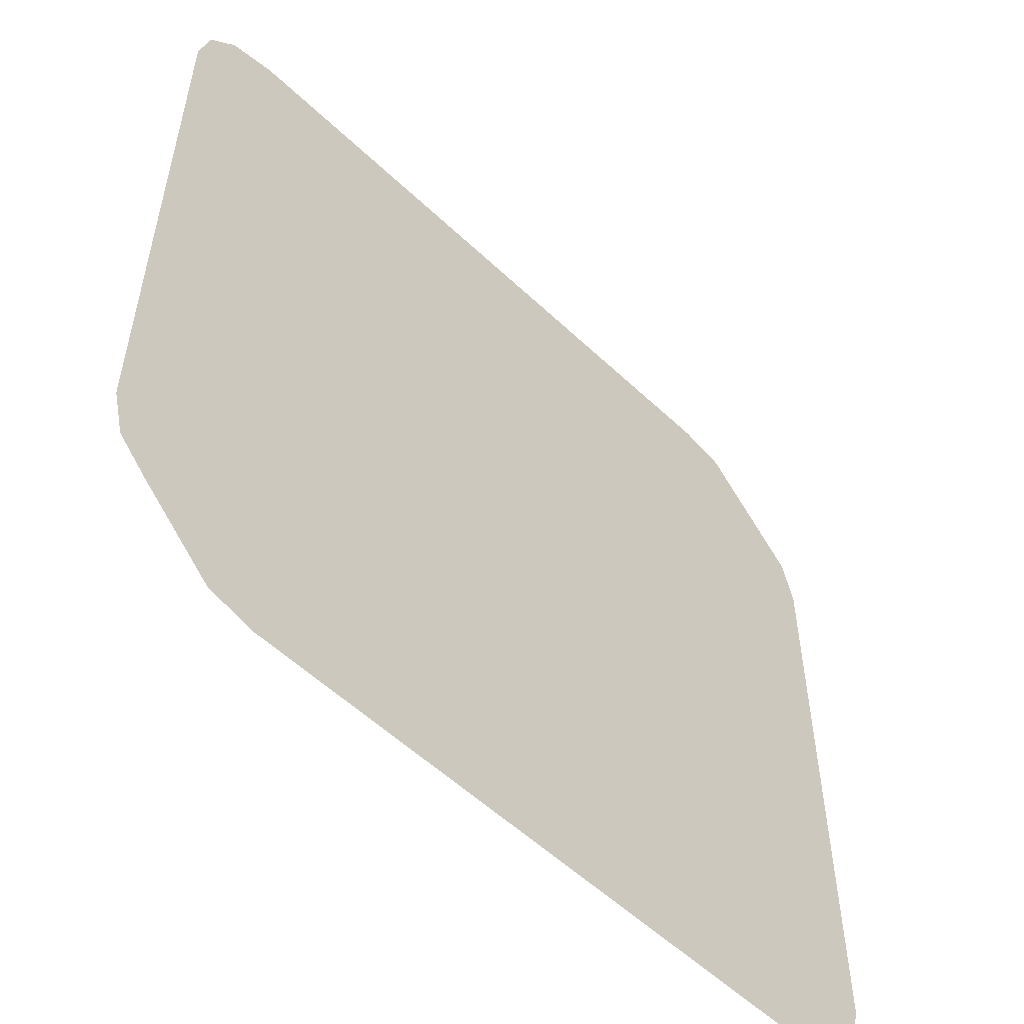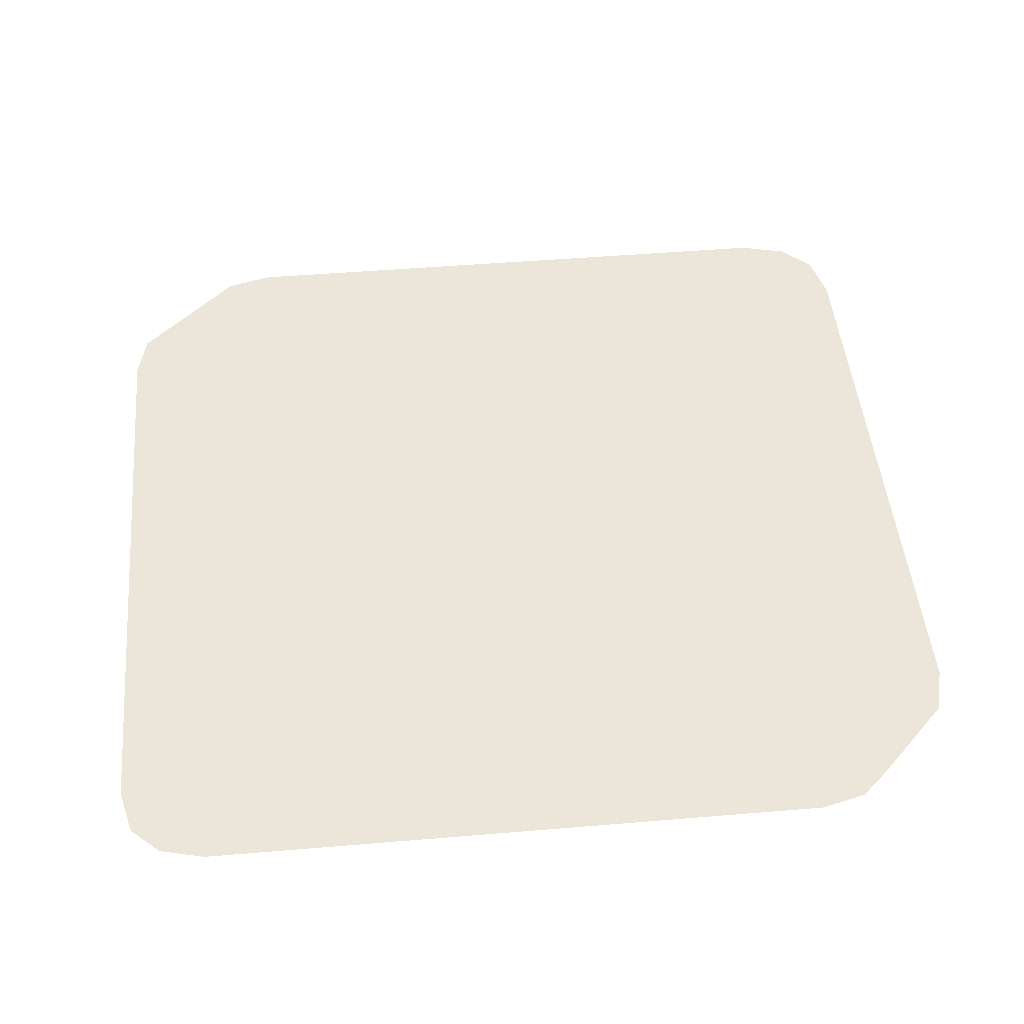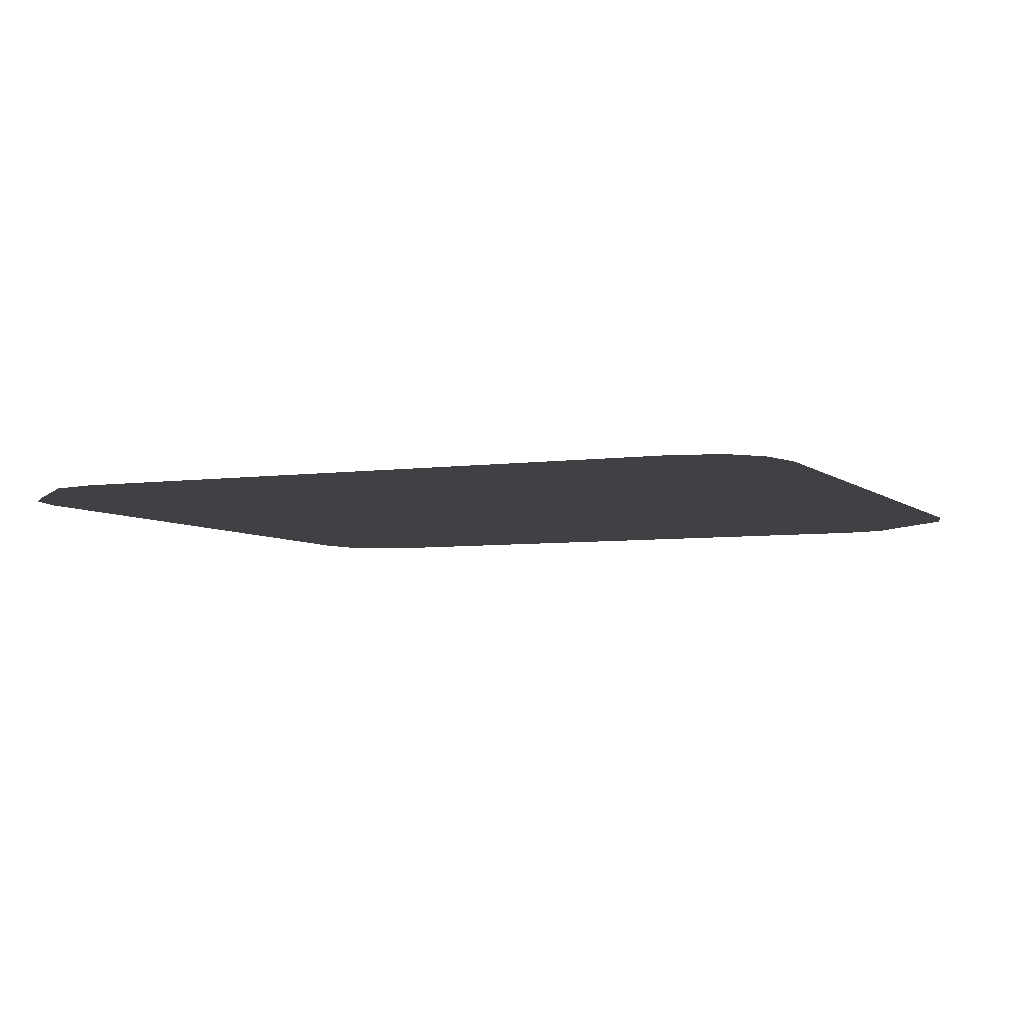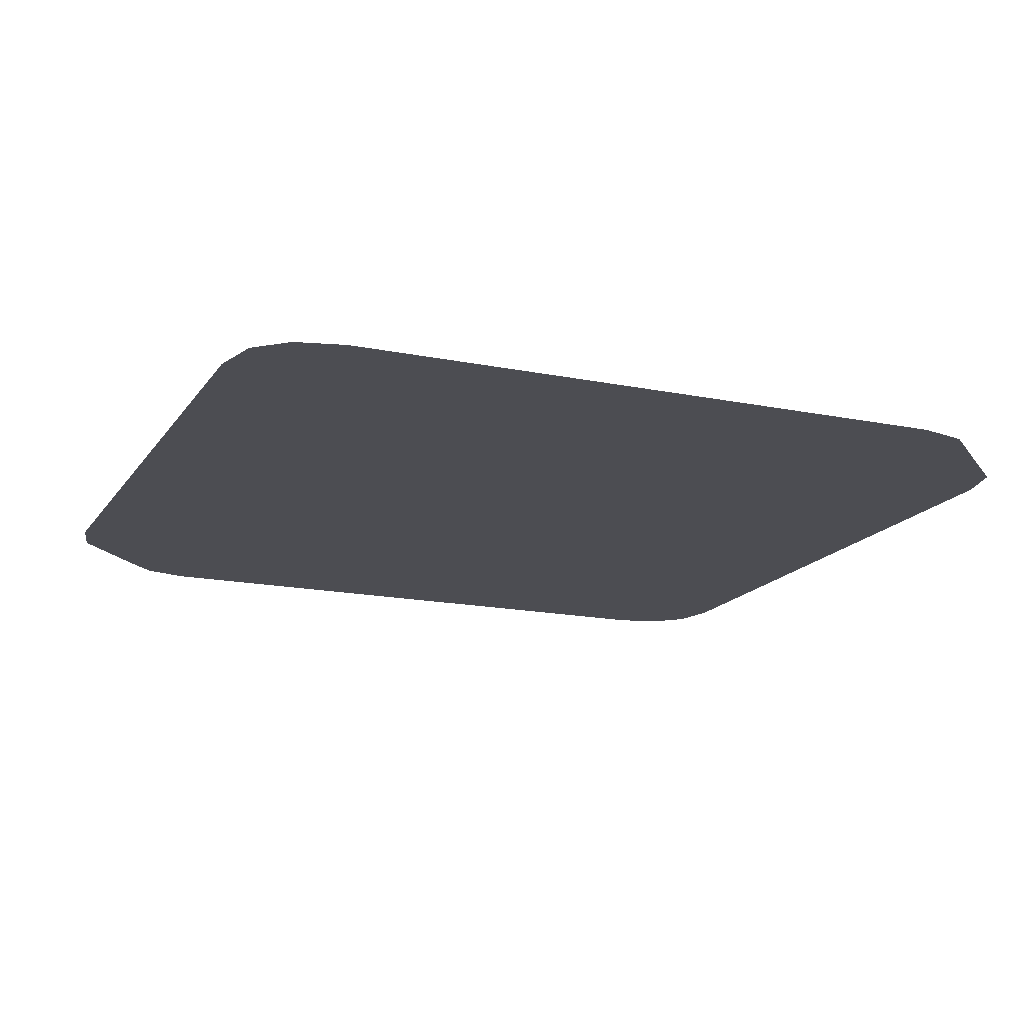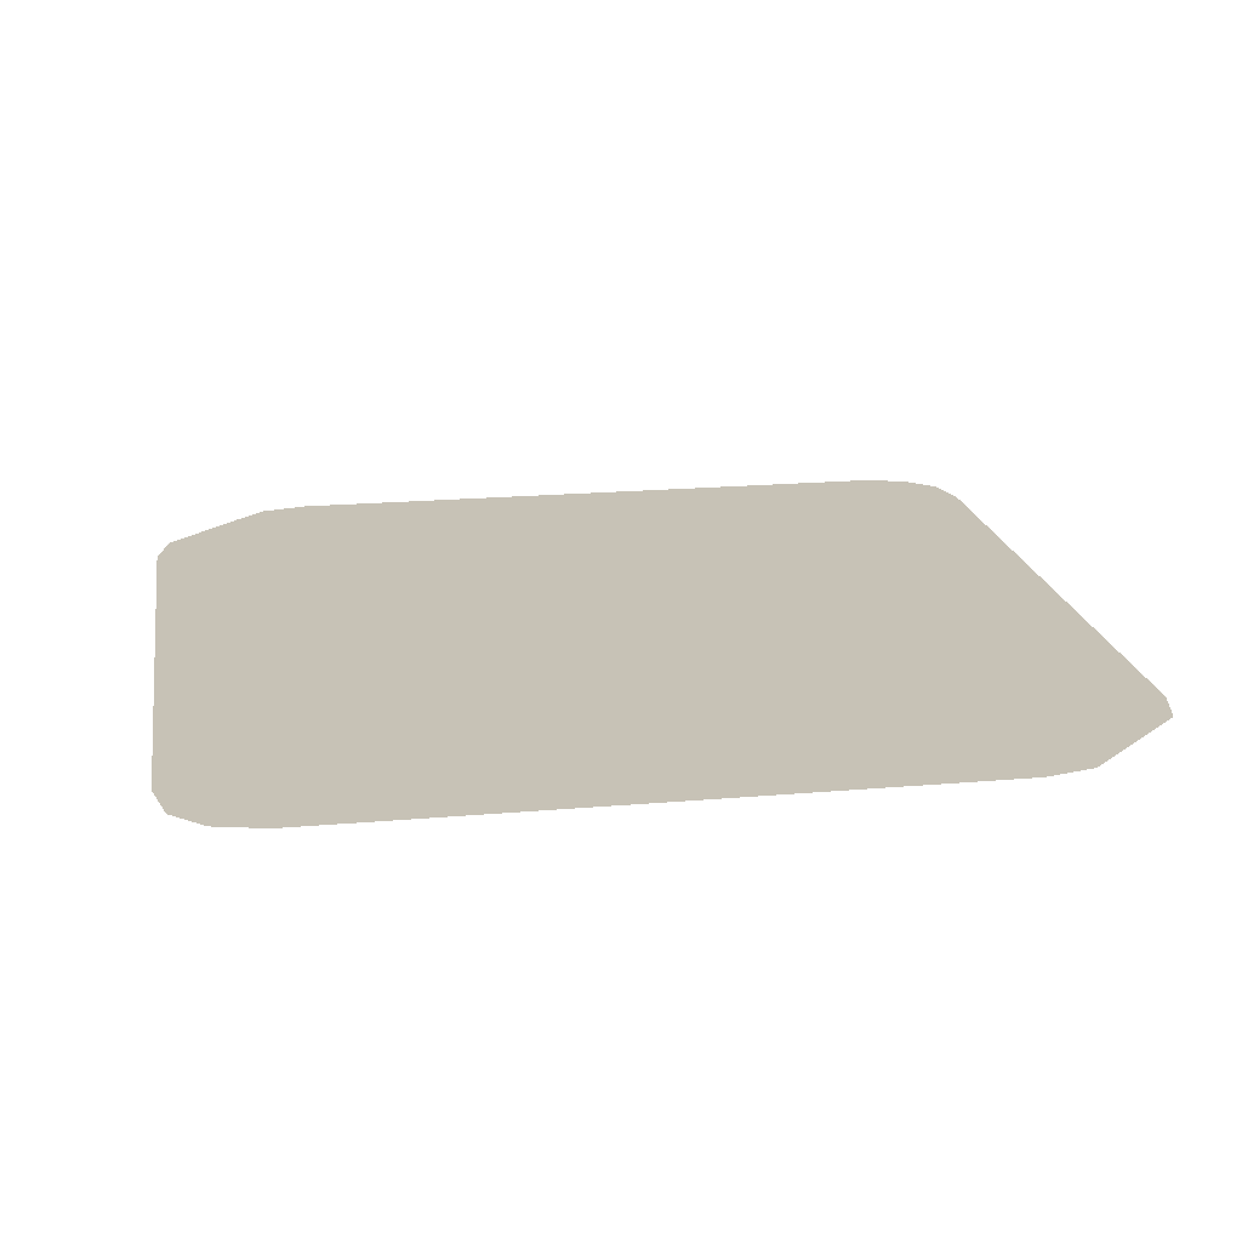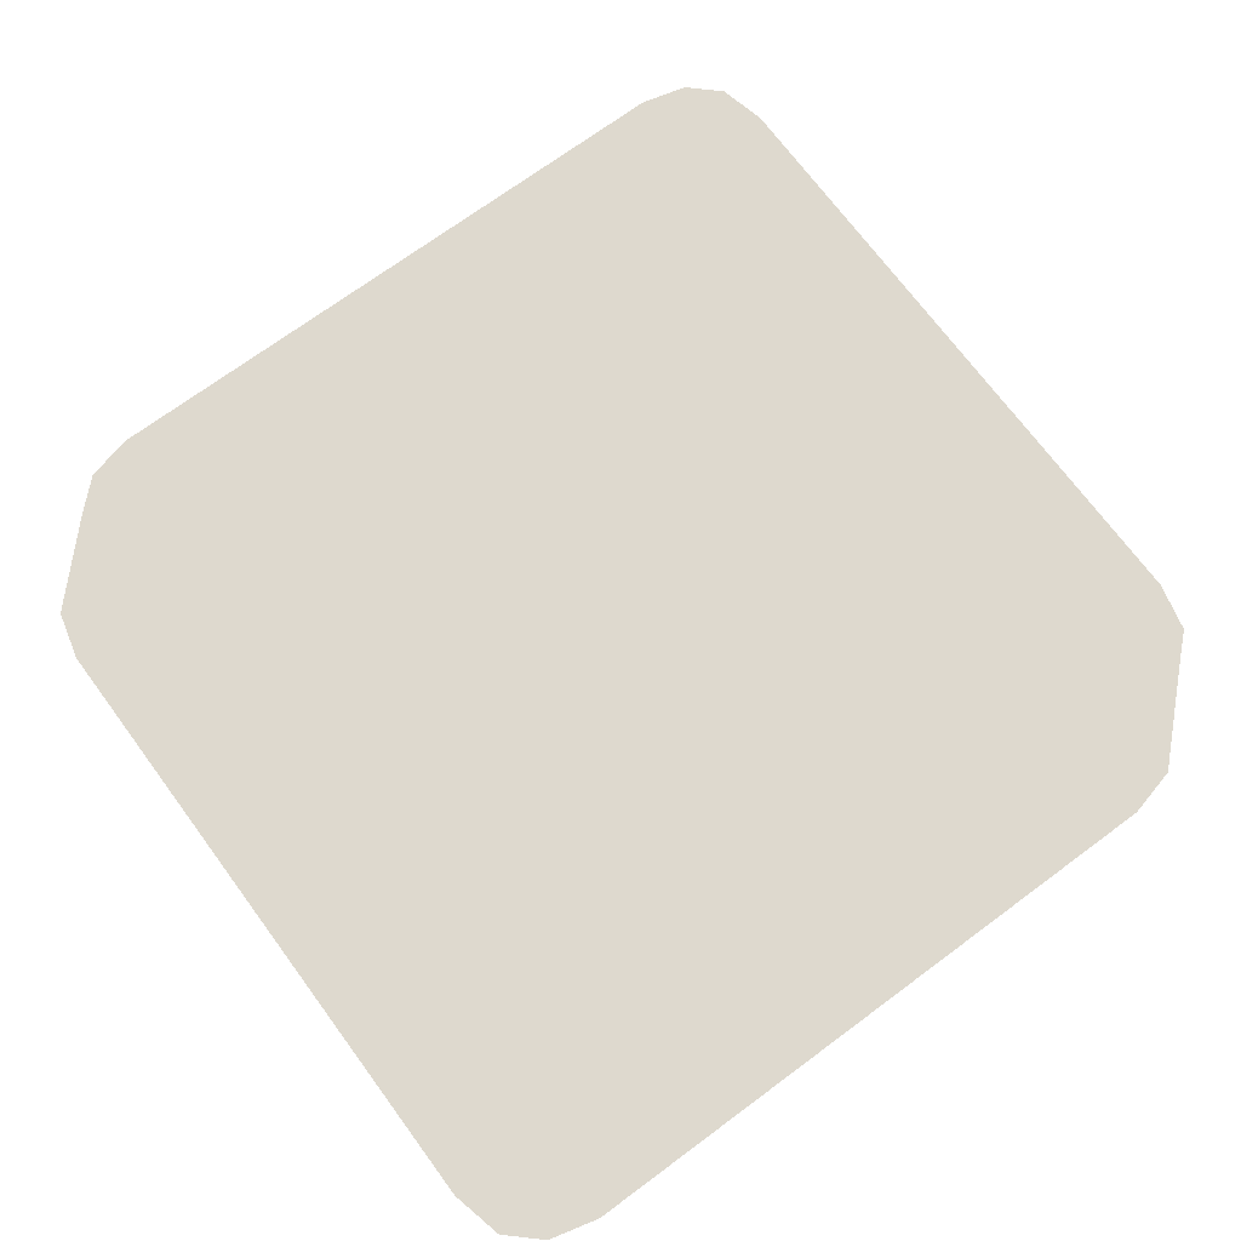
<metadata>
{"format":"obj","ext":"obj","renderer":"f3d","projection":"perspective","resolution":1024,"background":"white","views":[{"elev":-55.1,"azim":135.1,"up":"+Z"},{"elev":47.7,"azim":84.6,"up":"+Y"},{"elev":-5.4,"azim":-156.1,"up":"+Y"},{"elev":-16.4,"azim":-112.8,"up":"+Y"},{"elev":19.1,"azim":-99.5,"up":"+Y"},{"elev":71.4,"azim":-126.5,"up":"+Y"}]}
</metadata>
<code>
o point_stage_boss
v -101 -0.25 128.8
v -101.2 -0.25 129
v -101.2 -0.25 128.8
v -100 -0.25 130
v -99.03 -0.25 128.8
v -101.2 -0.25 131
v -98.76 -0.25 129
v -98.84 -0.25 128.8
v -98.76 -0.25 131
v -101 -0.25 131.2
v -101.2 -0.25 131.2
v -99.03 -0.25 131.2
v -98.84 -0.25 131.2
v -98.25 -0.25 131.4
v -98.3 -0.25 131.6
v -98.42 -0.25 131.7
v -98.62 -0.25 131.8
v -98.84 -0.25 131.2
v -98.76 -0.25 131
v -99.03 -0.25 131.2
v -101 -0.25 131.2
v -98.25 -0.25 128.6
v -101.4 -0.25 131.8
v -98.76 -0.25 129
v -98.84 -0.25 128.8
v -101.2 -0.25 131.2
v -98.62 -0.25 128.2
v -98.3 -0.25 128.4
v -98.42 -0.25 128.3
v -99.03 -0.25 128.8
v -101 -0.25 128.8
v -101.4 -0.25 128.2
v -101.2 -0.25 128.8
v -101.8 -0.25 128.6
v -101.6 -0.25 128.3
v -101.7 -0.25 128.4
v -101.2 -0.25 129
v -101.8 -0.25 131.4
v -101.2 -0.25 131
v -101.7 -0.25 131.6
v -101.6 -0.25 131.7
v -101.7 -0.25 131.6
v -102 -0.25 131.2
v -102.1 -0.25 131
v -101.8 -0.25 131.4
v -101.8 -0.25 128.6
v -102.1 -0.25 128.3
v -102 -0.25 128.1
v -101.7 -0.25 128.4
v -101.8 -0.25 131.4
v -102.1 -0.25 131
v -102.1 -0.25 128.3
v -101.8 -0.25 128.6
v -101.4 -0.25 128.2
v -101.7 -0.25 127.9
v -98.95 -0.25 127.9
v -98.62 -0.25 128.2
v -98.62 -0.25 128.2
v -98.95 -0.25 127.9
v -98.74 -0.25 128
v -98.42 -0.25 128.3
v -101.6 -0.25 128.3
v -101.9 -0.25 128
v -101.7 -0.25 127.9
v -101.4 -0.25 128.2
v -101.7 -0.25 128.4
v -102 -0.25 128.1
v -101.9 -0.25 128
v -101.6 -0.25 128.3
f 3 2 1
f 2 4 1
f 1 4 5
f 6 4 2
f 5 4 7
f 8 5 7
f 7 4 9
f 10 4 6
f 11 10 6
f 12 4 10
f 9 4 12
f 13 9 12
f 16 15 14
f 17 16 14
f 18 17 14
f 19 18 14
f 18 20 17
f 20 21 17
f 19 14 22
f 21 23 17
f 24 19 22
f 25 24 22
f 21 26 23
f 25 22 27
f 22 28 27
f 28 29 27
f 30 25 27
f 31 30 27
f 32 31 27
f 33 31 32
f 33 32 34
f 32 35 34
f 35 36 34
f 37 33 34
f 37 34 38
f 39 37 38
f 26 39 38
f 26 38 23
f 38 40 23
f 40 41 23
f 44 43 42
f 45 44 42
f 48 47 46
f 49 48 46
f 52 51 50
f 53 52 50
f 56 55 54
f 57 56 54
f 60 59 58
f 61 60 58
f 64 63 62
f 65 64 62
f 68 67 66
f 69 68 66

</code>
